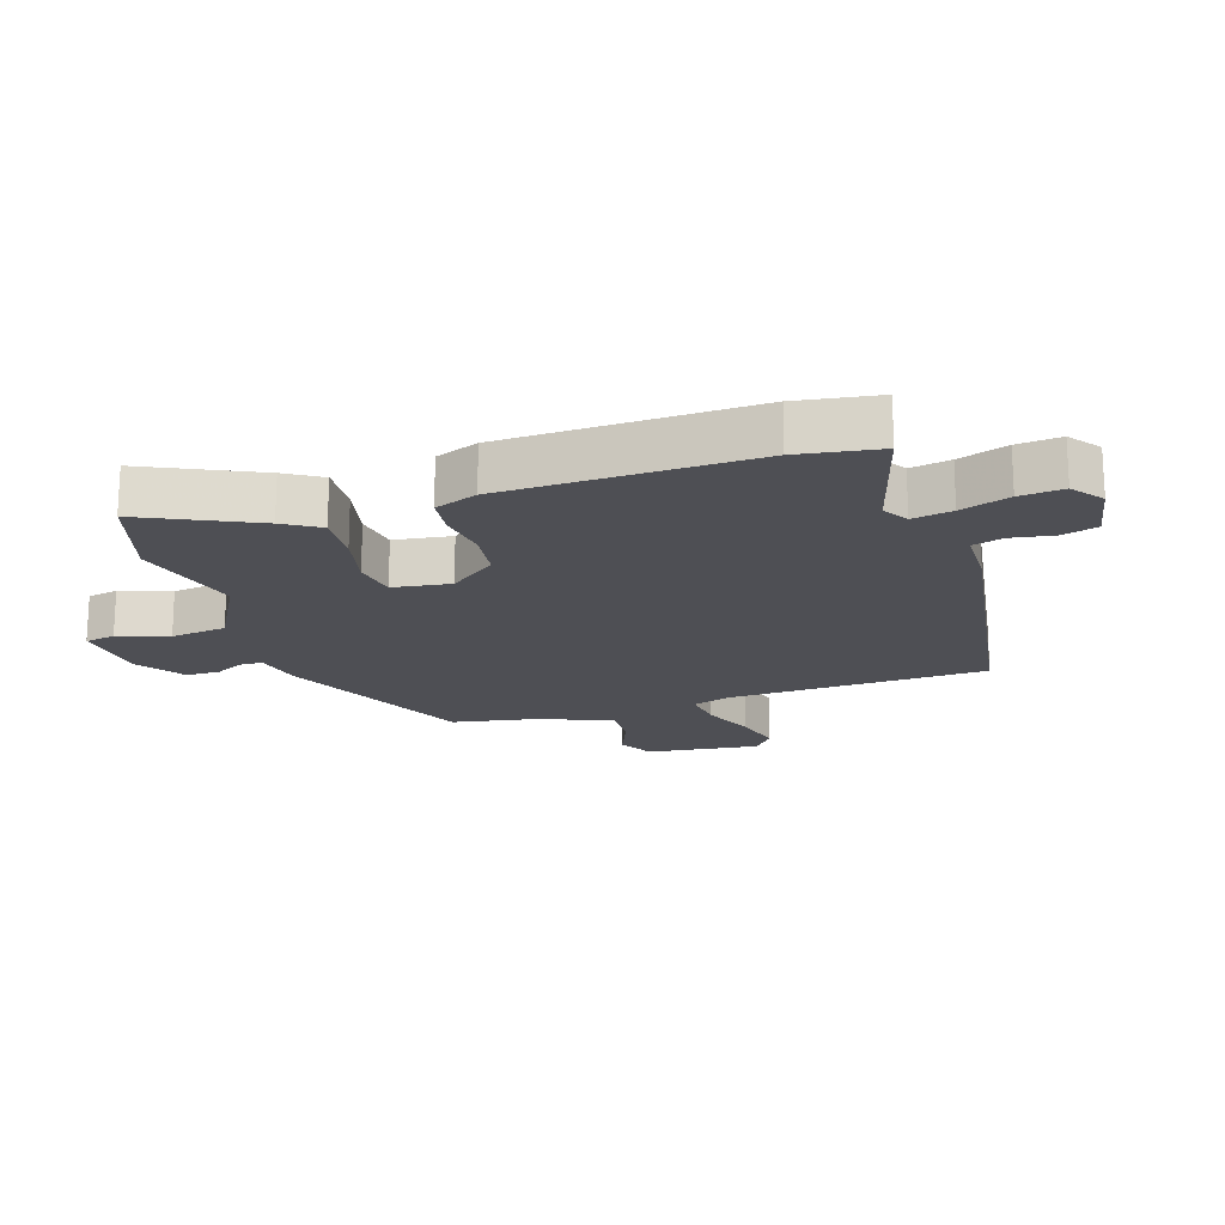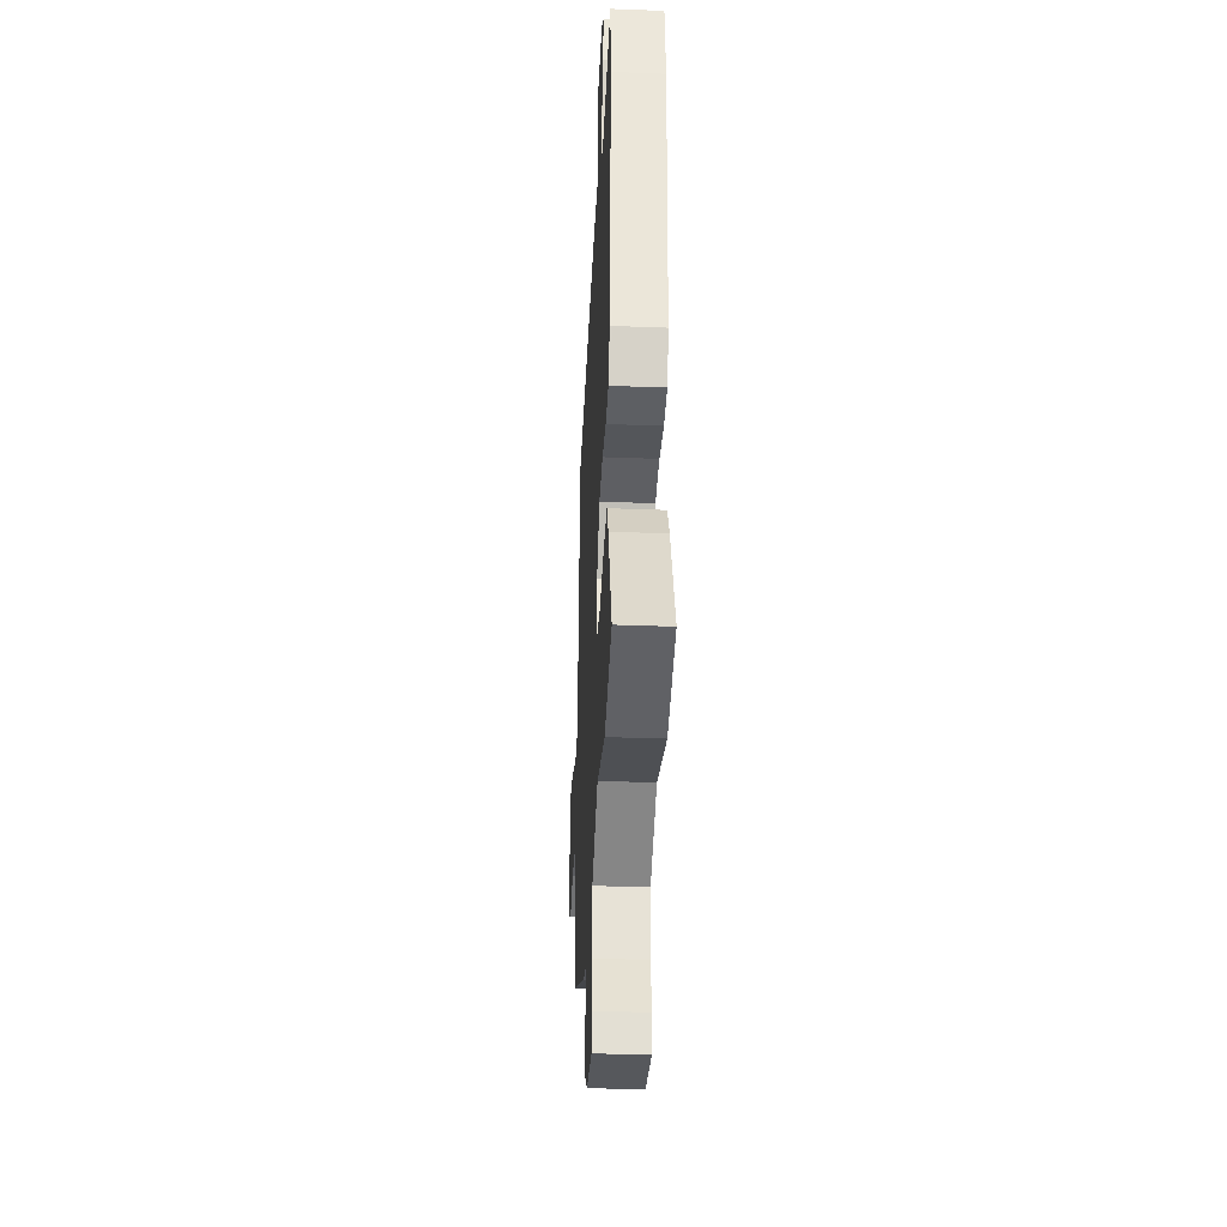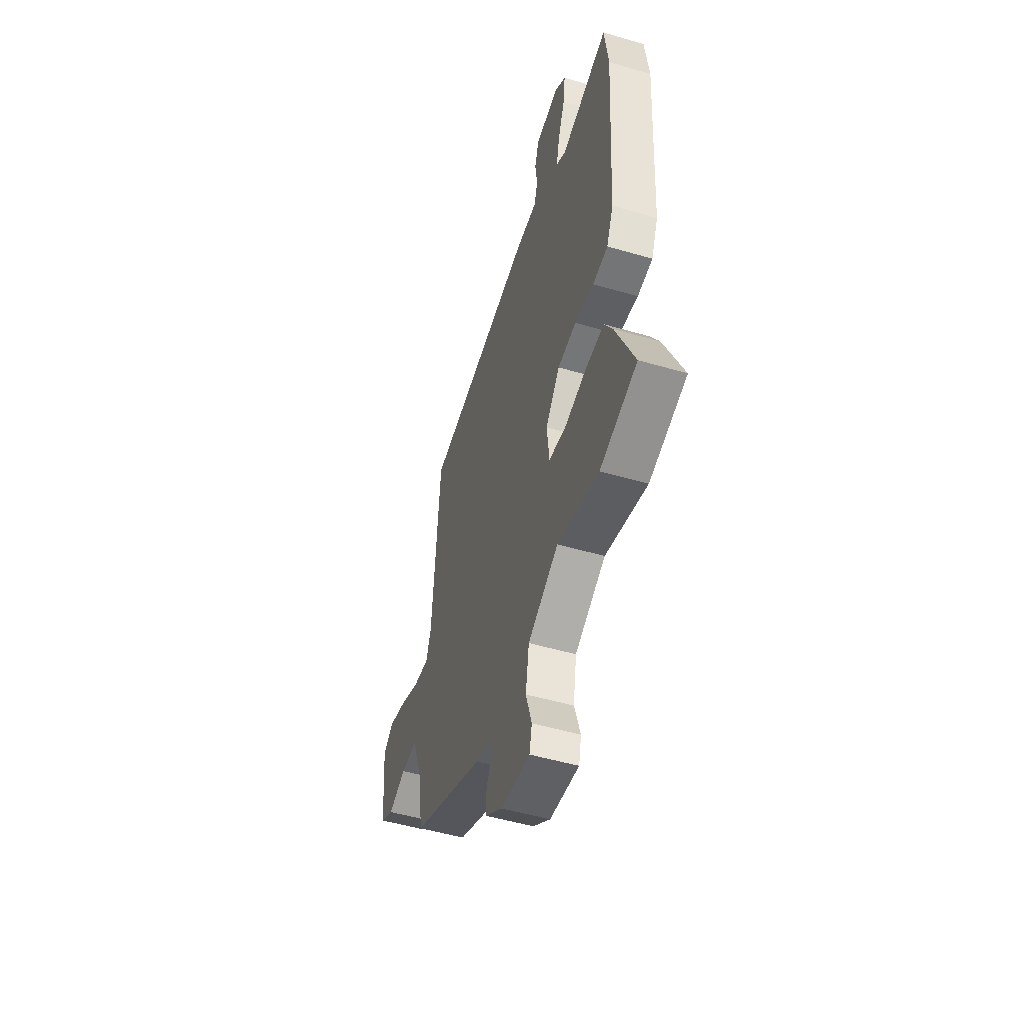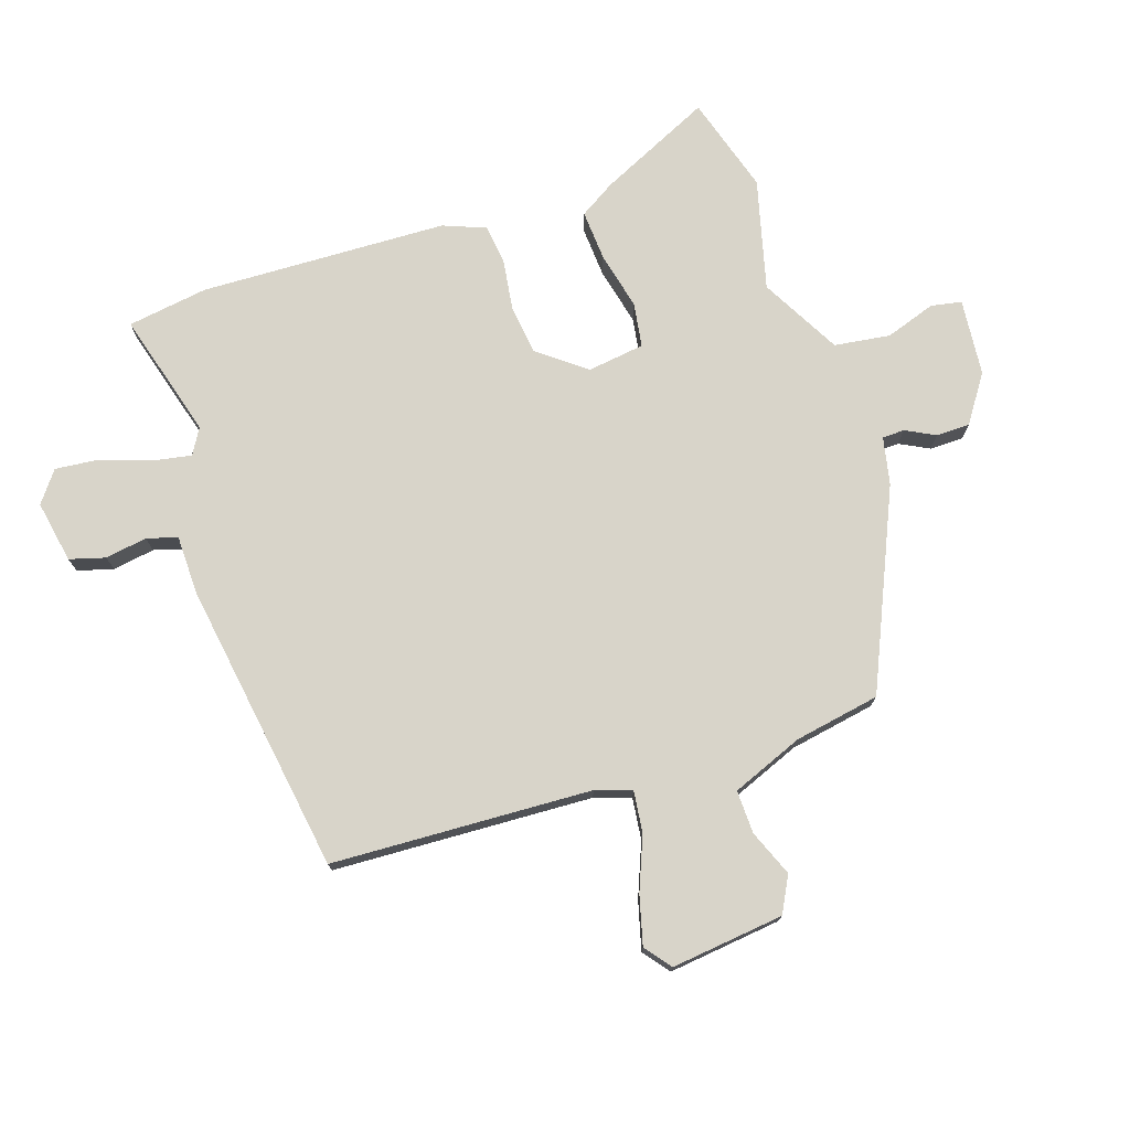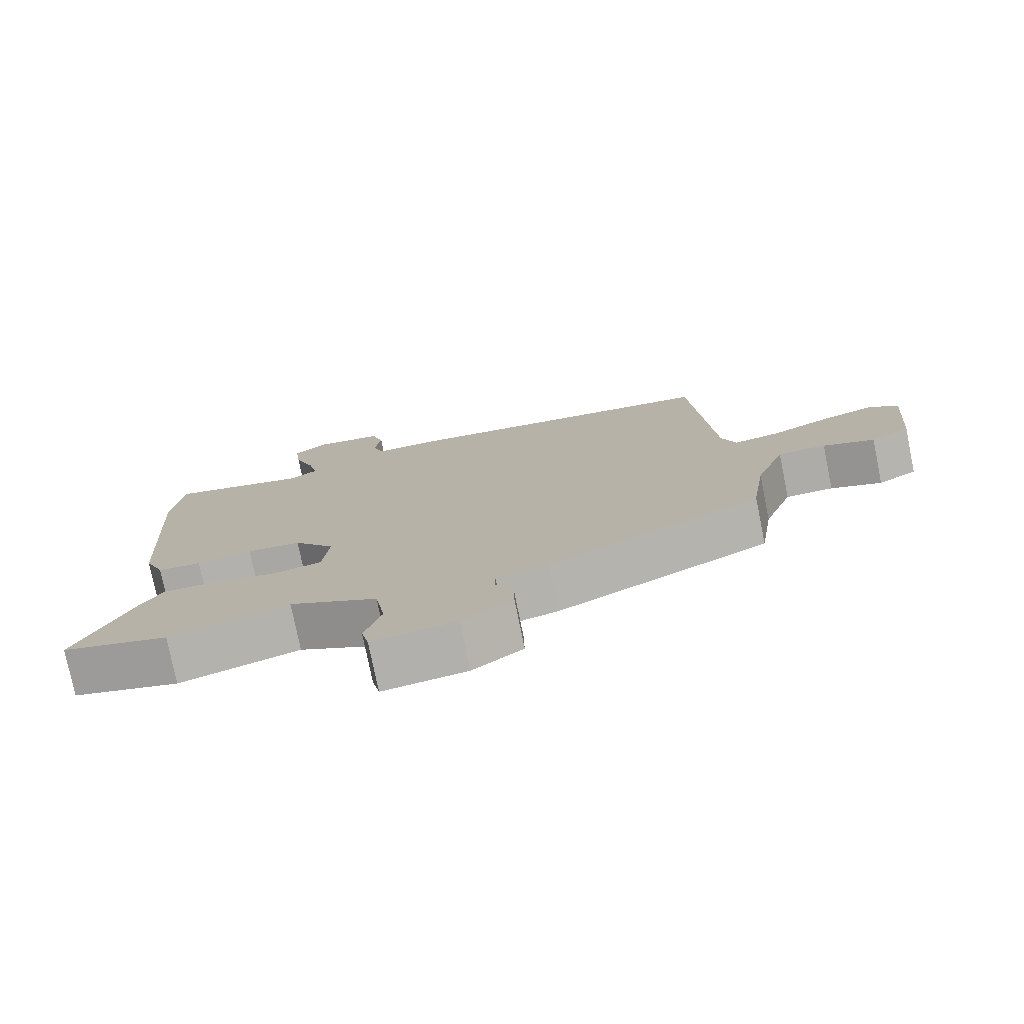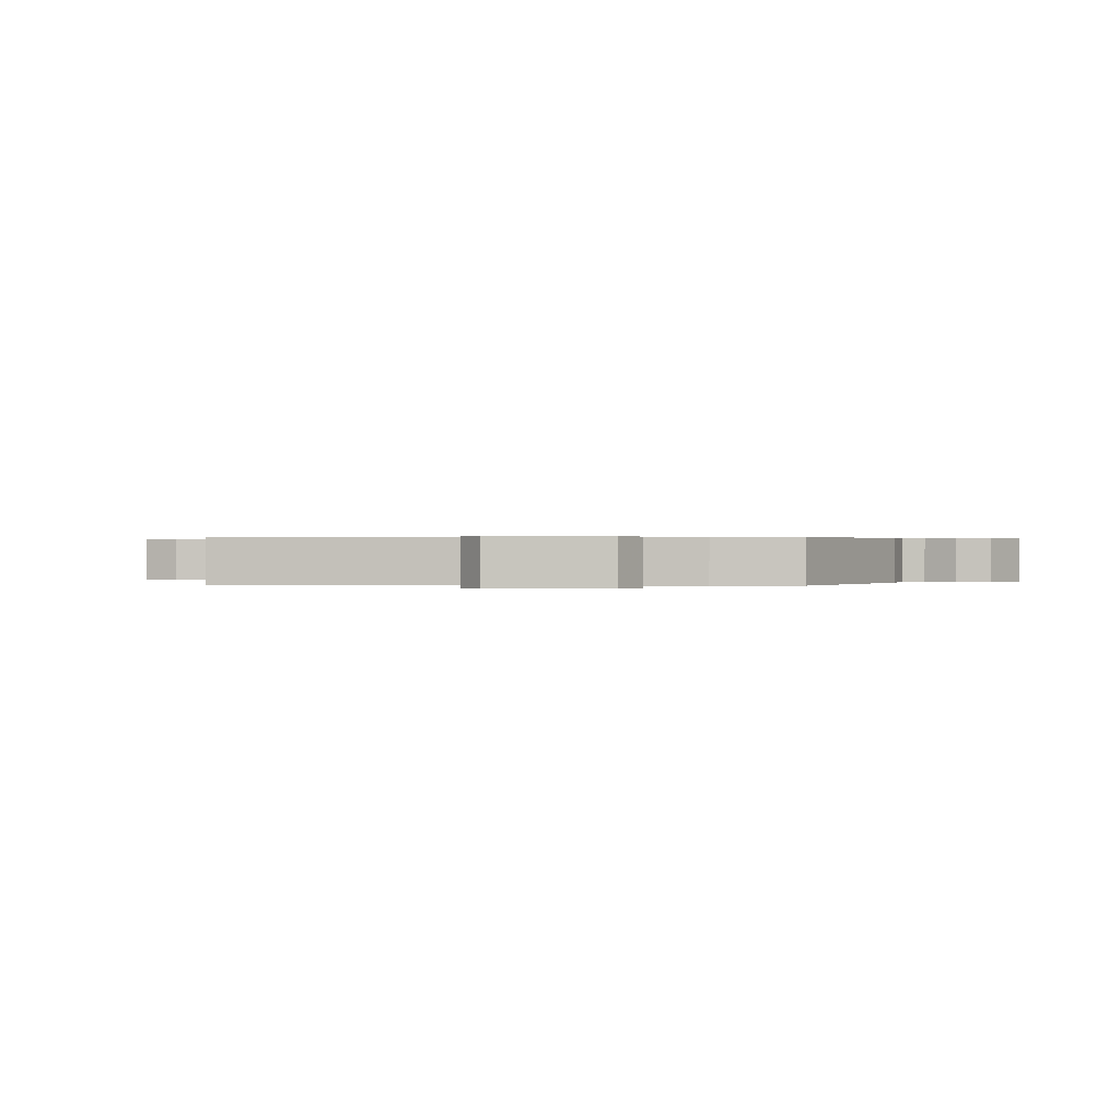
<metadata>
{"format":"obj","ext":"obj","renderer":"f3d","projection":"perspective","resolution":1024,"background":"white","views":[{"elev":-18.3,"azim":-73.9,"up":"+Y"},{"elev":-34.9,"azim":-92.9,"up":"+Z"},{"elev":-51.2,"azim":-107.6,"up":"+Z"},{"elev":75.0,"azim":70.1,"up":"+Y"},{"elev":-77.0,"azim":11.5,"up":"+Z"},{"elev":0.3,"azim":93.7,"up":"+Y"}]}
</metadata>
<code>
v 0.483 0.07 -0.395
v 0.17 0.07 -0.544
v 0.094 0.07 -0.562
v 0.094 0.07 -0.598
v 0.12 0.07 -0.645
v 0.121 0.07 -0.699
v 0.047 0.07 -0.753
v -0.077 0.07 -0.768
v -0.088 0.07 -0.719
v -0.063 0.07 -0.637
v -0.078 0.07 -0.547
v -0.209 0.07 -0.48
v -0.386 0.07 -0.531
v -0.544 0.07 -0.488
v -0.464 0.07 -0.304
v -0.43 0.07 -0.245
v -0.348 0.07 -0.248
v -0.254 0.07 -0.267
v -0.183 0.07 -0.254
v -0.173 0.07 -0.161
v -0.234 0.07 -0.087
v -0.314 0.07 -0.079
v -0.396 0.07 -0.093
v -0.461 0.07 -0.087
v -0.49 0.07 -0.019
v -0.515 0.07 0.38
v -0.499 0.07 0.511
v -0.294 0.07 0.459
v -0.253 0.07 0.485
v -0.267 0.07 0.549
v -0.297 0.07 0.627
v -0.306 0.07 0.697
v -0.257 0.07 0.736
v -0.156 0.07 0.72
v -0.138 0.07 0.663
v -0.147 0.07 0.595
v -0.131 0.07 0.546
v -0.035 0.07 0.547
v 0.44 0.07 0.488
v 0.471 0.07 0.068
v 0.492 0.07 0.01
v 0.559 0.07 0.02
v 0.644 0.07 0.057
v 0.722 0.07 0.08
v 0.765 0.07 0.048
v 0.749 0.07 -0.135
v 0.692 0.07 -0.167
v 0.617 0.07 -0.139
v 0.547 0.07 -0.139
v 0.504 0.07 -0.256
v 0.483 0 -0.395
v 0.17 0 -0.544
v 0.094 0 -0.562
v 0.094 0 -0.598
v 0.12 0 -0.645
v 0.121 0 -0.699
v 0.047 0 -0.753
v -0.077 0 -0.768
v -0.088 0 -0.719
v -0.063 0 -0.637
v -0.078 0 -0.547
v -0.209 0 -0.48
v -0.386 0 -0.531
v -0.544 0 -0.488
v -0.464 0 -0.304
v -0.43 0 -0.245
v -0.348 0 -0.248
v -0.254 0 -0.267
v -0.183 0 -0.254
v -0.173 0 -0.161
v -0.234 0 -0.087
v -0.314 0 -0.079
v -0.396 0 -0.093
v -0.461 0 -0.087
v -0.49 0 -0.019
v -0.515 0 0.38
v -0.499 0 0.511
v -0.294 0 0.459
v -0.253 0 0.485
v -0.267 0 0.549
v -0.297 0 0.627
v -0.306 0 0.697
v -0.257 0 0.736
v -0.156 0 0.72
v -0.138 0 0.663
v -0.147 0 0.595
v -0.131 0 0.546
v -0.035 0 0.547
v 0.44 0 0.488
v 0.471 0 0.068
v 0.492 0 0.01
v 0.559 0 0.02
v 0.644 0 0.057
v 0.722 0 0.08
v 0.765 0 0.048
v 0.749 0 -0.135
v 0.692 0 -0.167
v 0.617 0 -0.139
v 0.547 0 -0.139
v 0.504 0 -0.256
f 46 47 48
f 45 46 48
f 44 45 48
f 43 44 48
f 42 43 48
f 41 42 48 49
f 37 38 39 40
f 37 40 41
f 34 35 36
f 33 34 36
f 32 33 36
f 31 32 36
f 30 31 36
f 29 30 36 37
f 41 49 50
f 37 41 50
f 29 37 50
f 28 29 50
f 26 27 28
f 25 26 28
f 24 25 28
f 23 24 28
f 22 23 28
f 16 17 18
f 15 16 18
f 14 15 18
f 13 14 18
f 12 13 18
f 11 12 18 19
f 8 9 10
f 7 8 10
f 6 7 10
f 5 6 10
f 4 5 10
f 3 4 10 11
f 11 19 20
f 3 11 20
f 2 3 20
f 2 20 21
f 1 2 21
f 50 1 21
f 28 50 21
f 21 22 28
f 98 97 96
f 98 96 95
f 98 95 94
f 98 94 93
f 98 93 92
f 99 98 92 91
f 90 89 88 87
f 91 90 87
f 86 85 84
f 86 84 83
f 86 83 82
f 86 82 81
f 86 81 80
f 87 86 80 79
f 100 99 91
f 100 91 87
f 100 87 79
f 100 79 78
f 78 77 76
f 78 76 75
f 78 75 74
f 78 74 73
f 78 73 72
f 68 67 66
f 68 66 65
f 68 65 64
f 68 64 63
f 68 63 62
f 69 68 62 61
f 60 59 58
f 60 58 57
f 60 57 56
f 60 56 55
f 60 55 54
f 61 60 54 53
f 70 69 61
f 70 61 53
f 70 53 52
f 71 70 52
f 71 52 51
f 71 51 100
f 71 100 78
f 78 72 71
f 1 51 52 2
f 2 52 53 3
f 3 53 54 4
f 4 54 55 5
f 5 55 56 6
f 6 56 57 7
f 7 57 58 8
f 8 58 59 9
f 9 59 60 10
f 10 60 61 11
f 11 61 62 12
f 12 62 63 13
f 13 63 64 14
f 14 64 65 15
f 15 65 66 16
f 16 66 67 17
f 17 67 68 18
f 18 68 69 19
f 19 69 70 20
f 20 70 71 21
f 21 71 72 22
f 22 72 73 23
f 23 73 74 24
f 24 74 75 25
f 25 75 76 26
f 26 76 77 27
f 27 77 78 28
f 28 78 79 29
f 29 79 80 30
f 30 80 81 31
f 31 81 82 32
f 32 82 83 33
f 33 83 84 34
f 34 84 85 35
f 35 85 86 36
f 36 86 87 37
f 37 87 88 38
f 38 88 89 39
f 39 89 90 40
f 40 90 91 41
f 41 91 92 42
f 42 92 93 43
f 43 93 94 44
f 44 94 95 45
f 45 95 96 46
f 46 96 97 47
f 47 97 98 48
f 48 98 99 49
f 49 99 100 50
f 50 100 51 1

</code>
